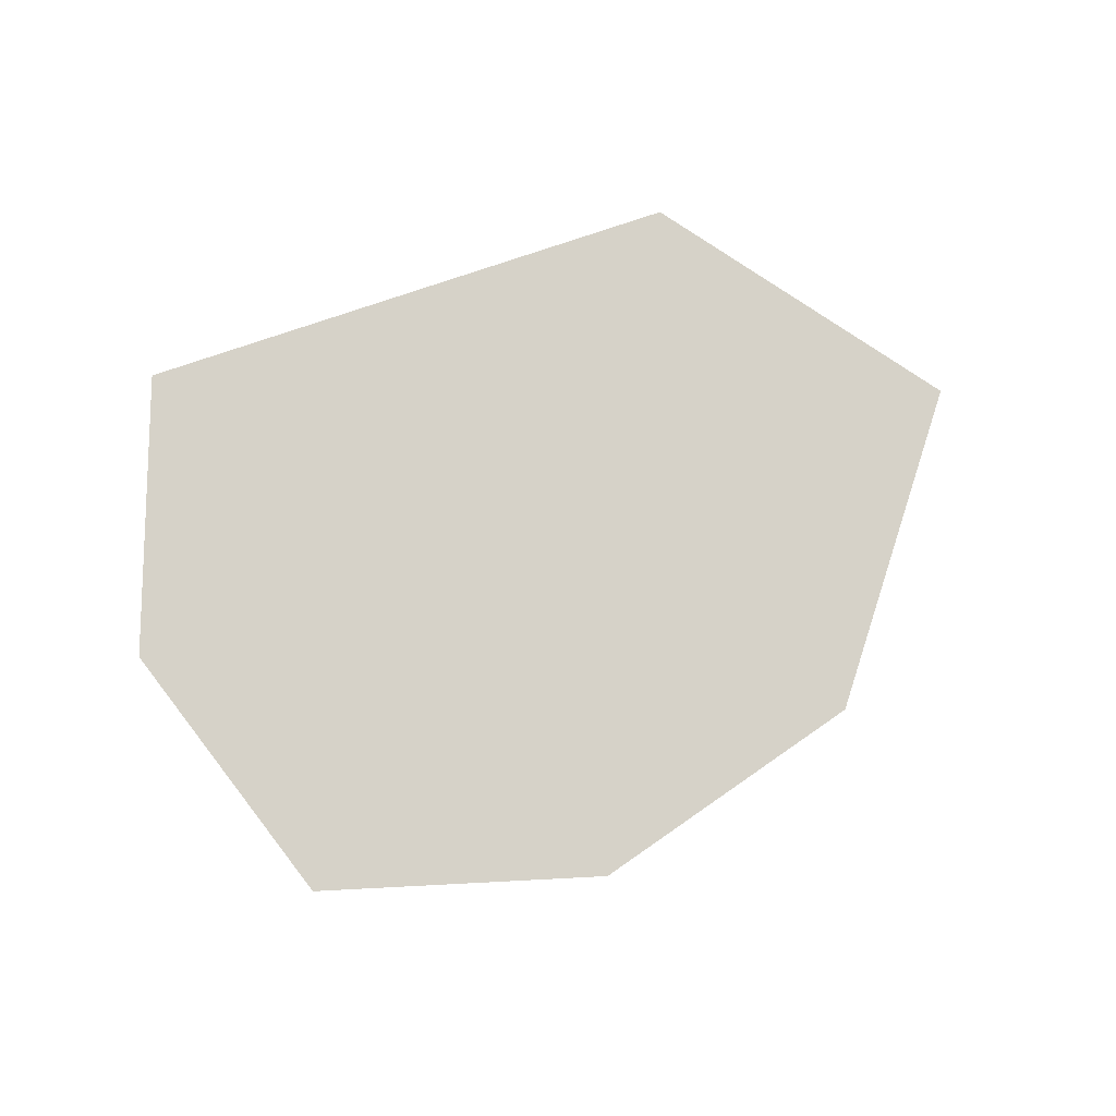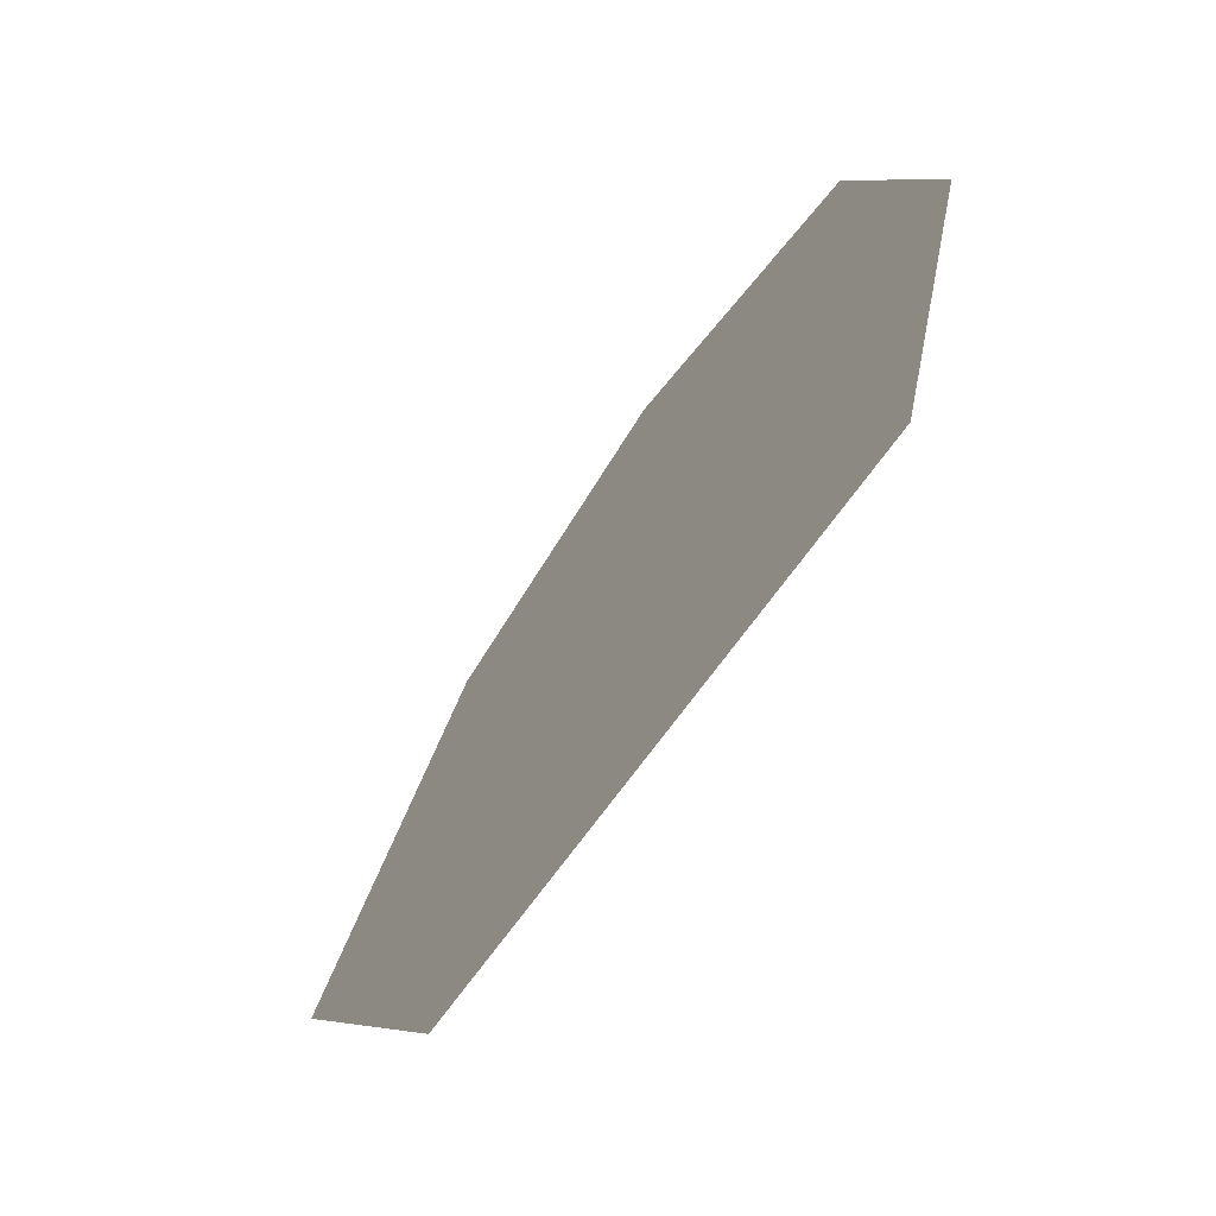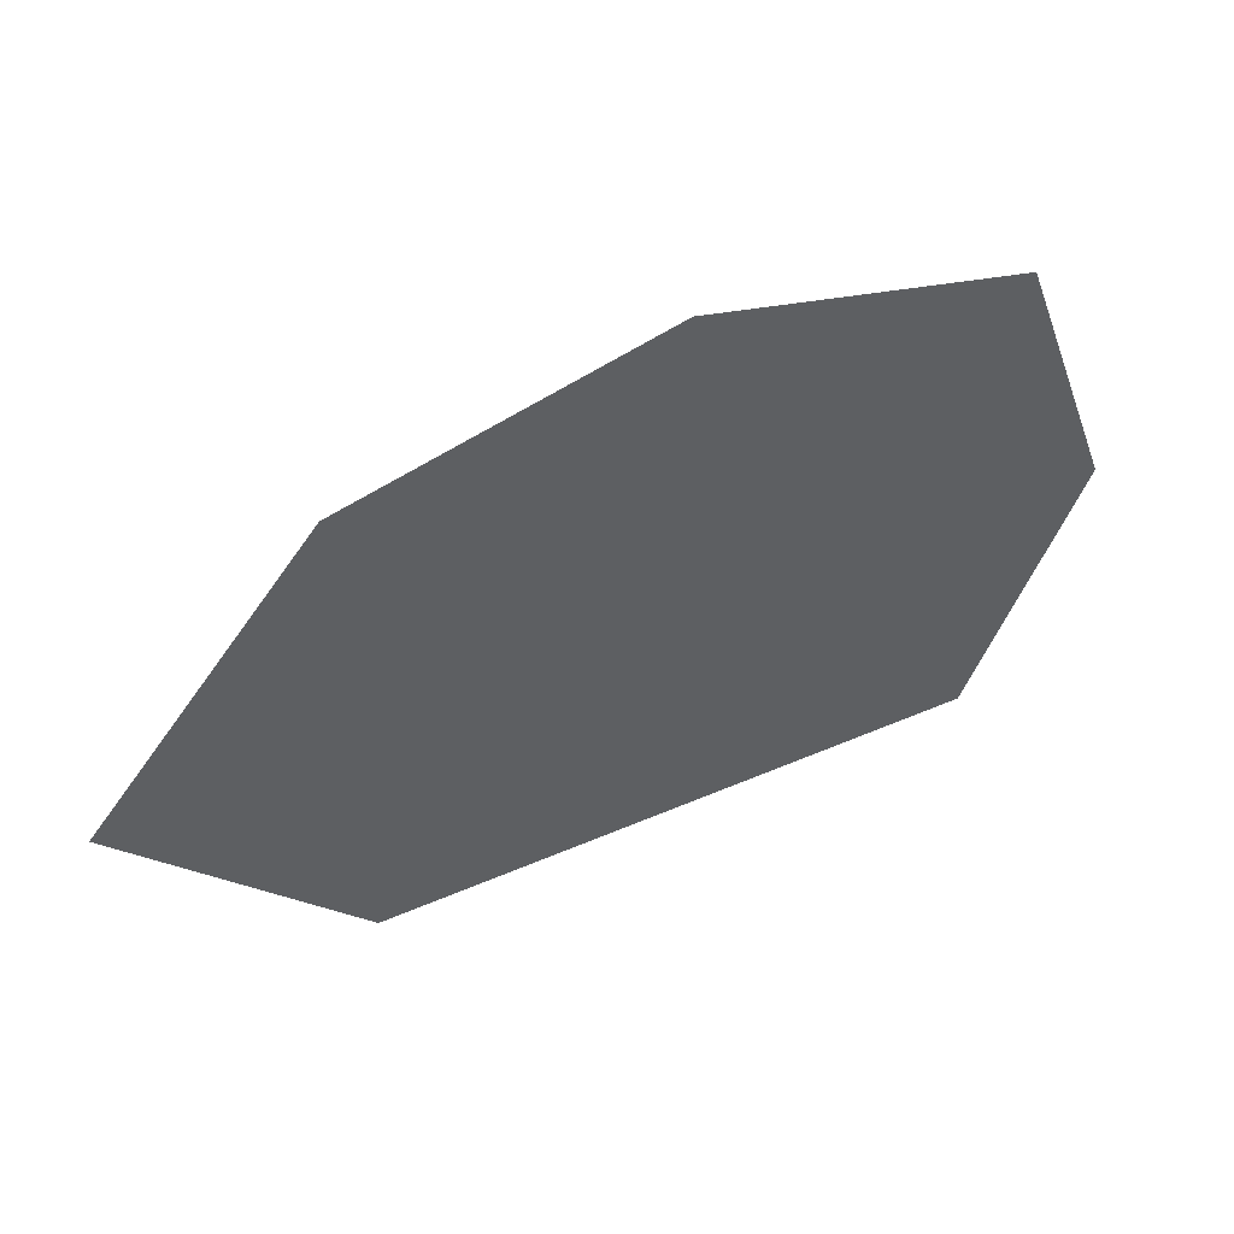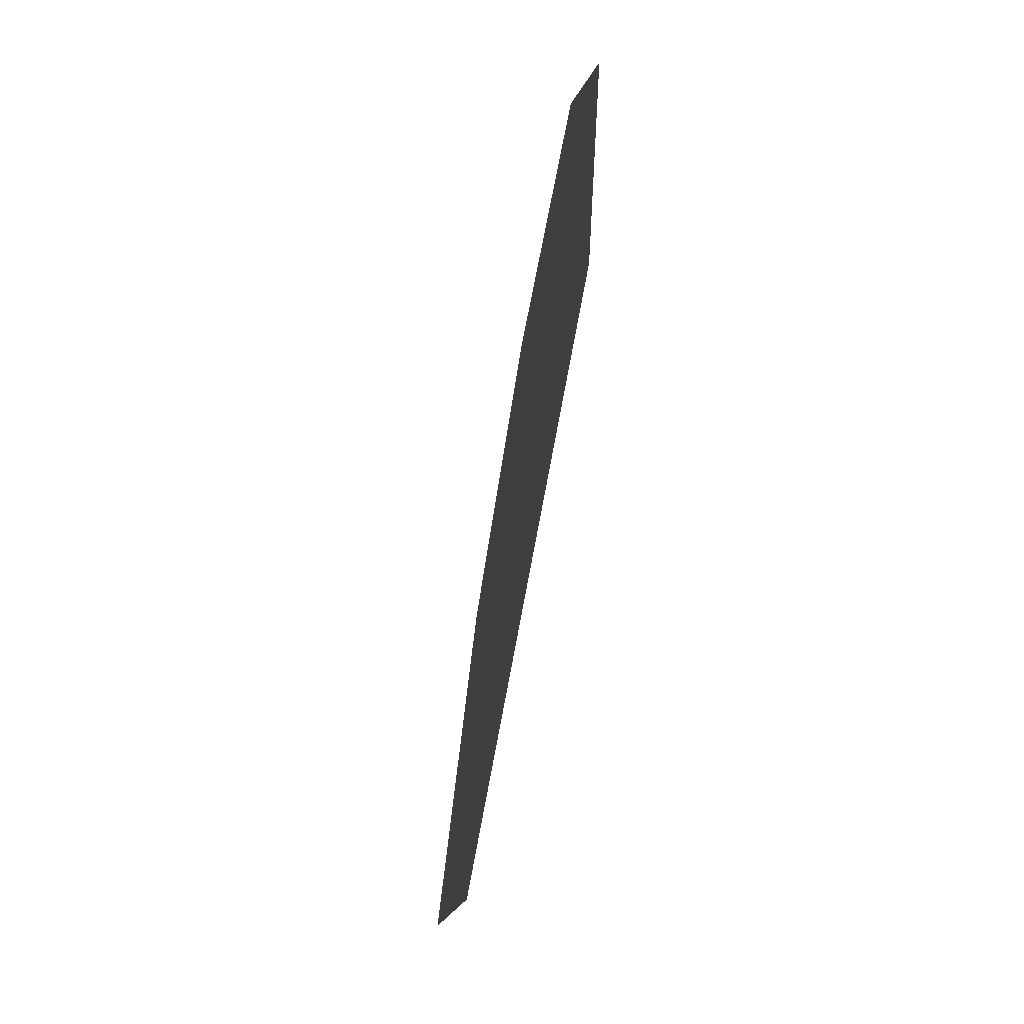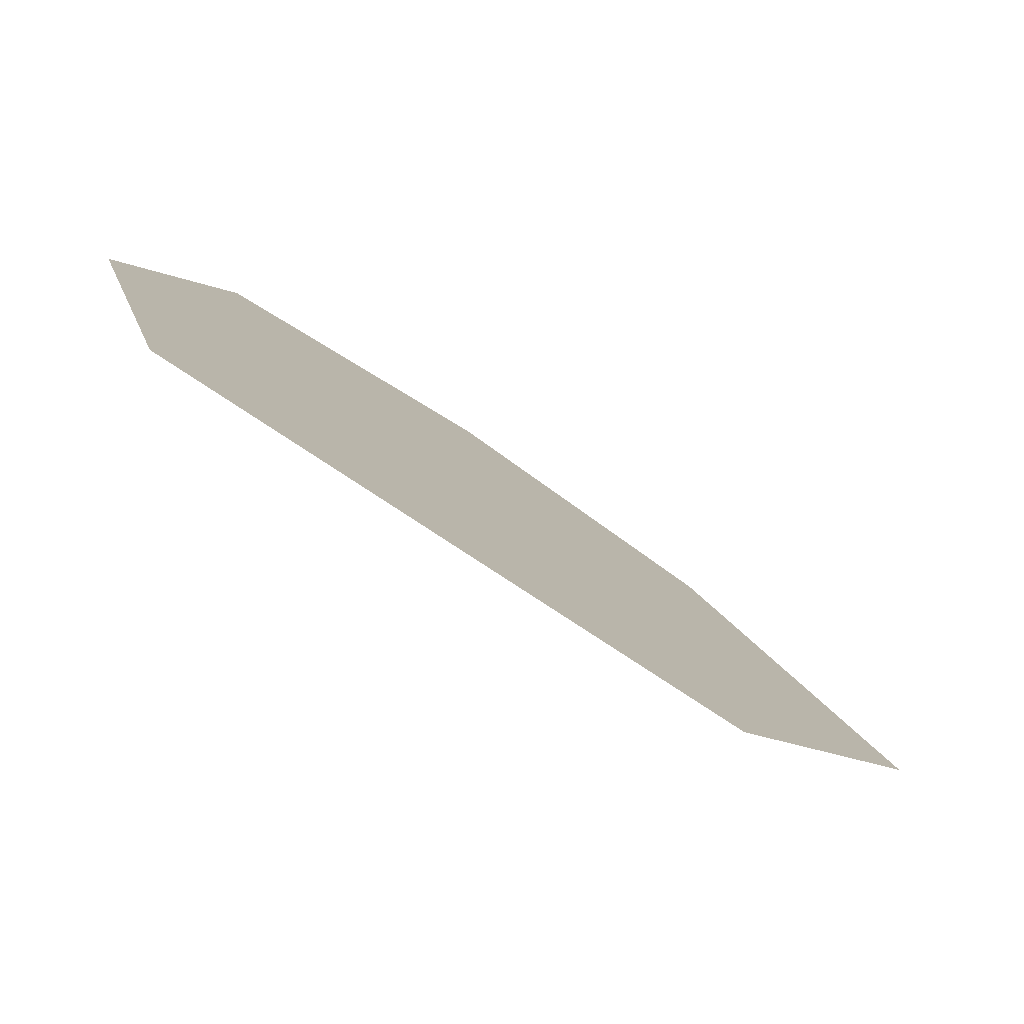
<metadata>
{"format":"obj","ext":"obj","renderer":"f3d","projection":"perspective","resolution":1024,"background":"white","views":[{"elev":77.9,"azim":161.2,"up":"+Z"},{"elev":-65.2,"azim":55.4,"up":"+Y"},{"elev":54.4,"azim":-24.3,"up":"+Y"},{"elev":-67.6,"azim":80.2,"up":"+Y"},{"elev":-79.9,"azim":146.7,"up":"+Y"}]}
</metadata>
<code>
o Plane
v -3.312 -1.518 -0
v 0.776 -1.518 -0
v -3.312 2.569 0
v 0.776 2.569 0
v -1.268 -1.518 -0
v -1.268 3.15 0
v -4.848 0.5255 0
v 1.479 0.5255 0
v -1.268 0.816 0
g Plane_Plane_Material.001
f 9 8 4 6
f 7 9 6 3
f 1 5 9 7
f 5 2 8 9

</code>
